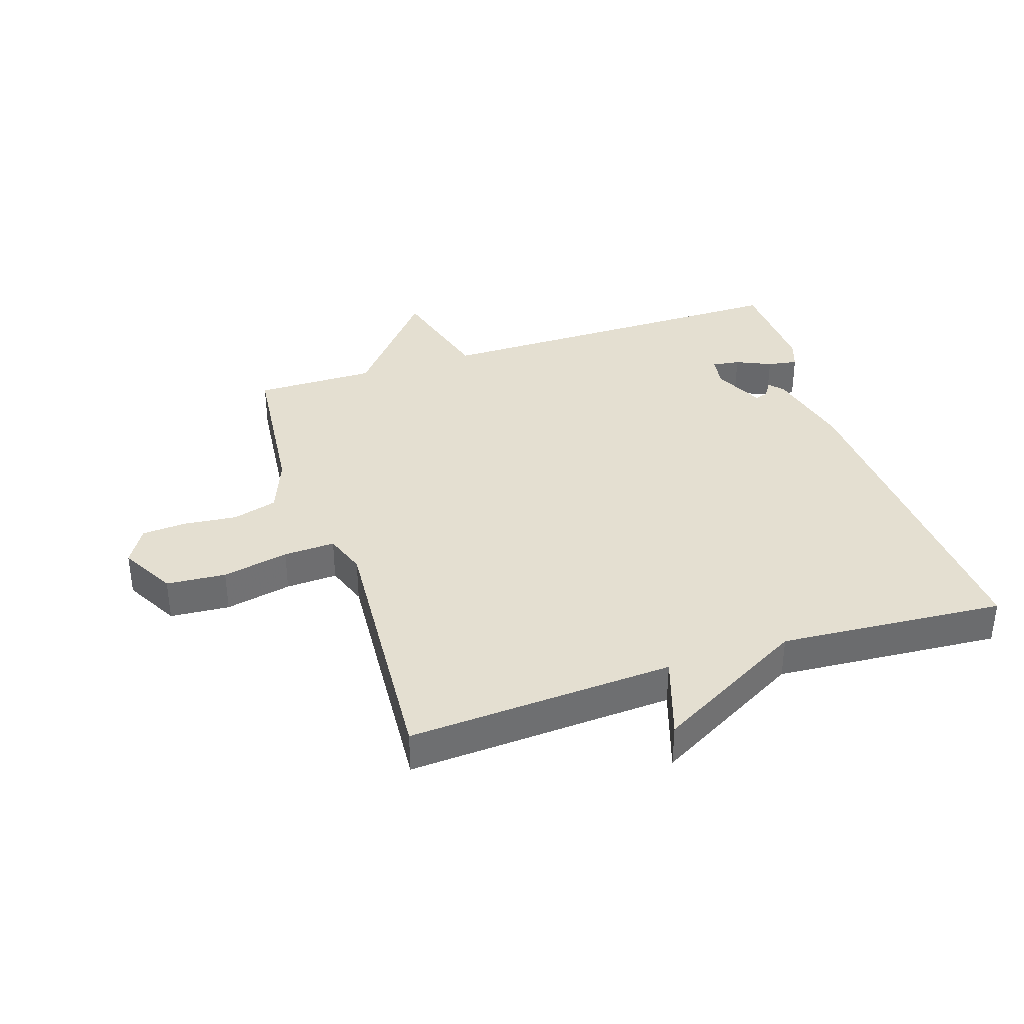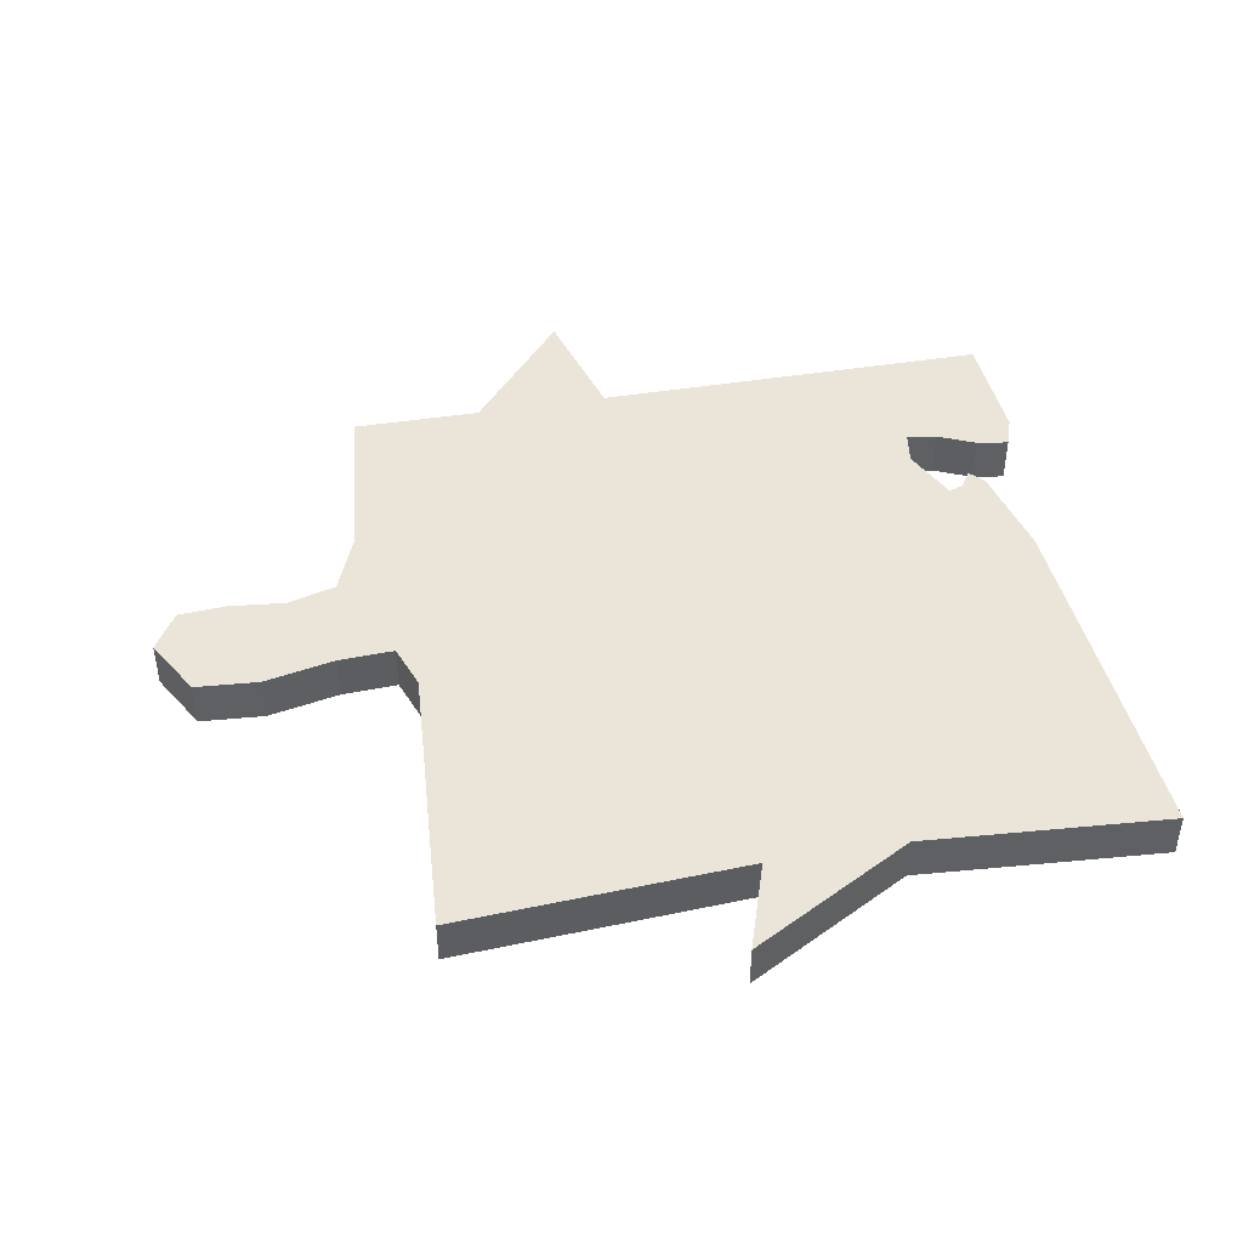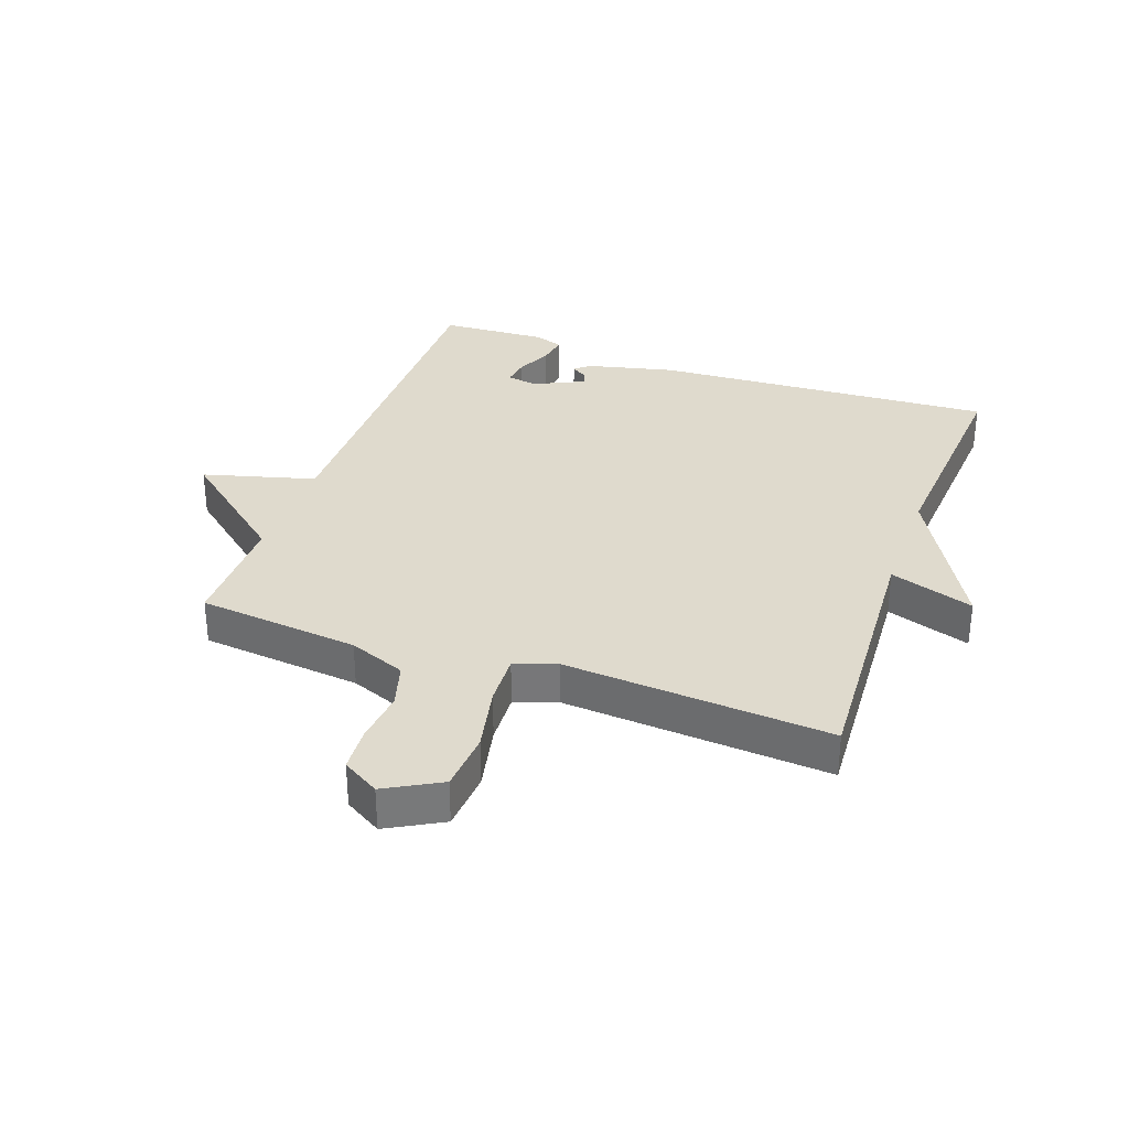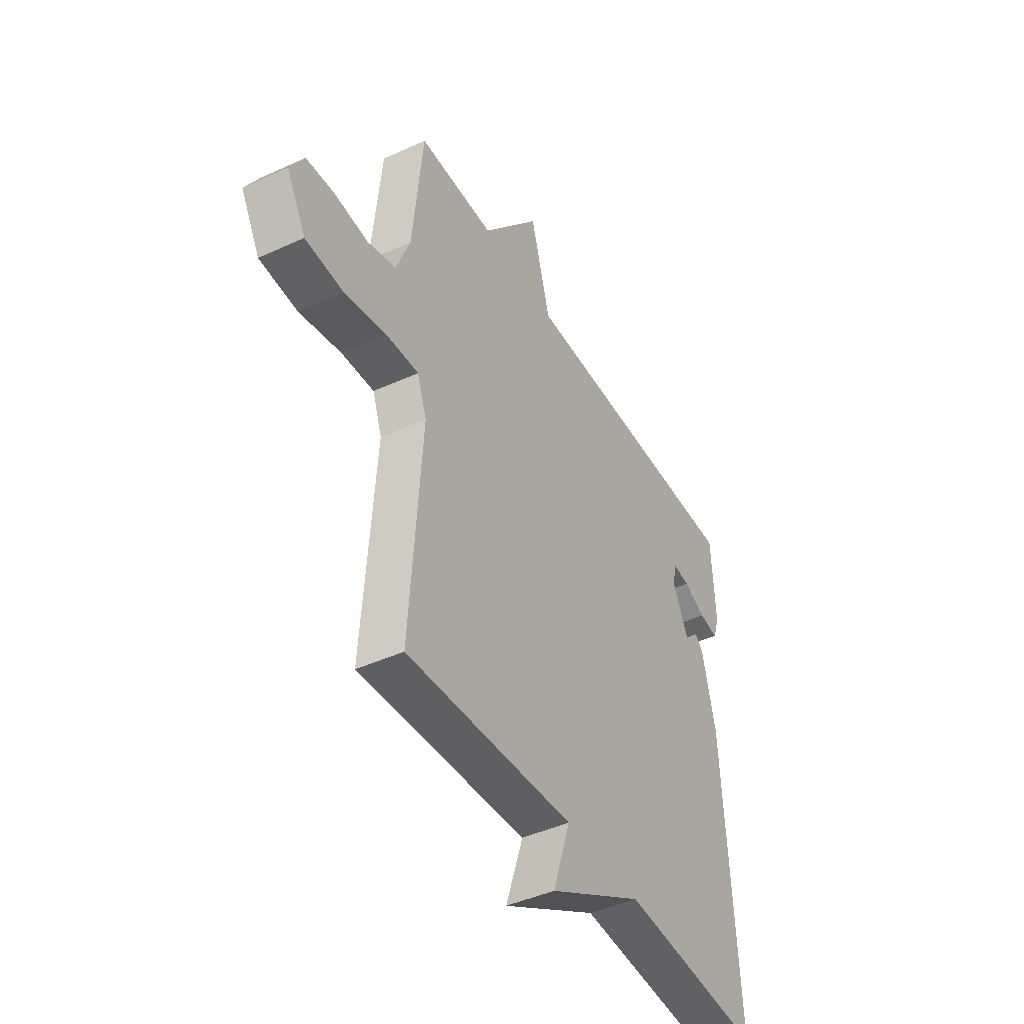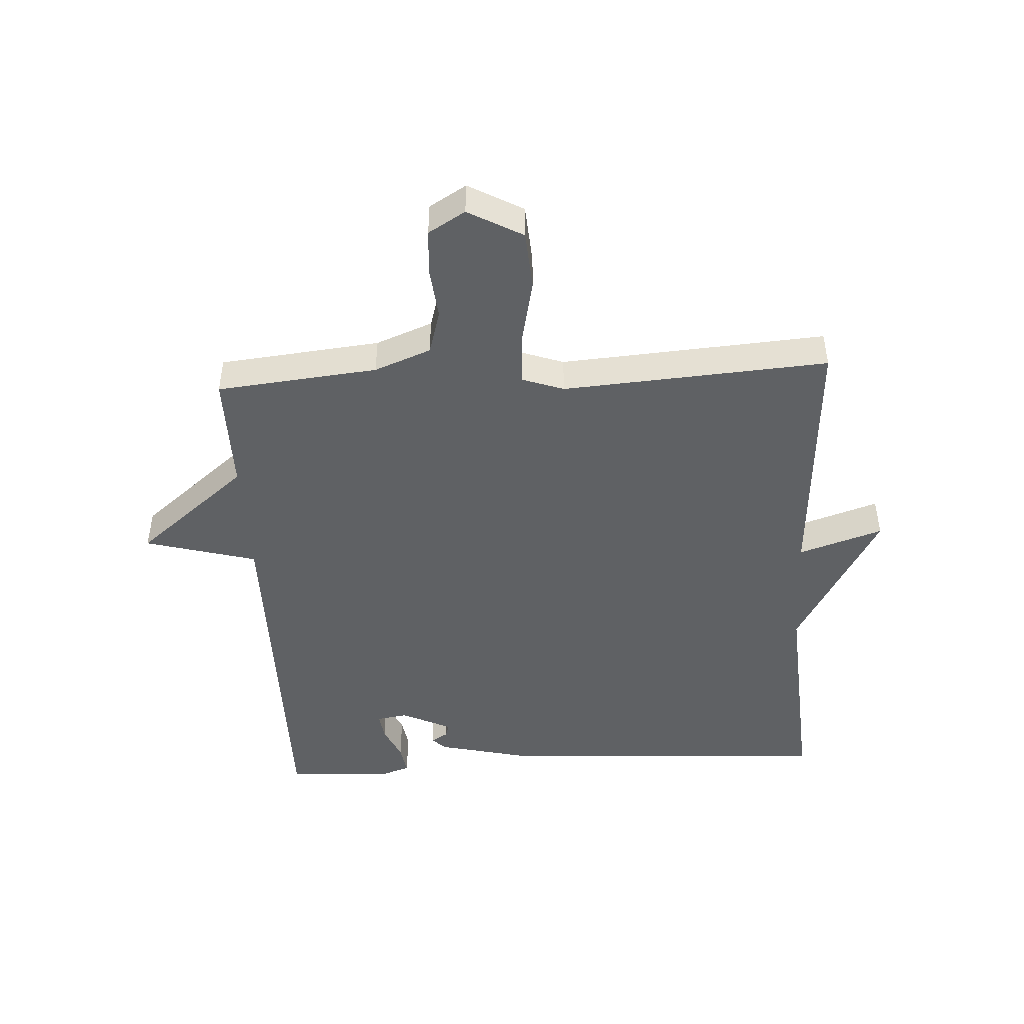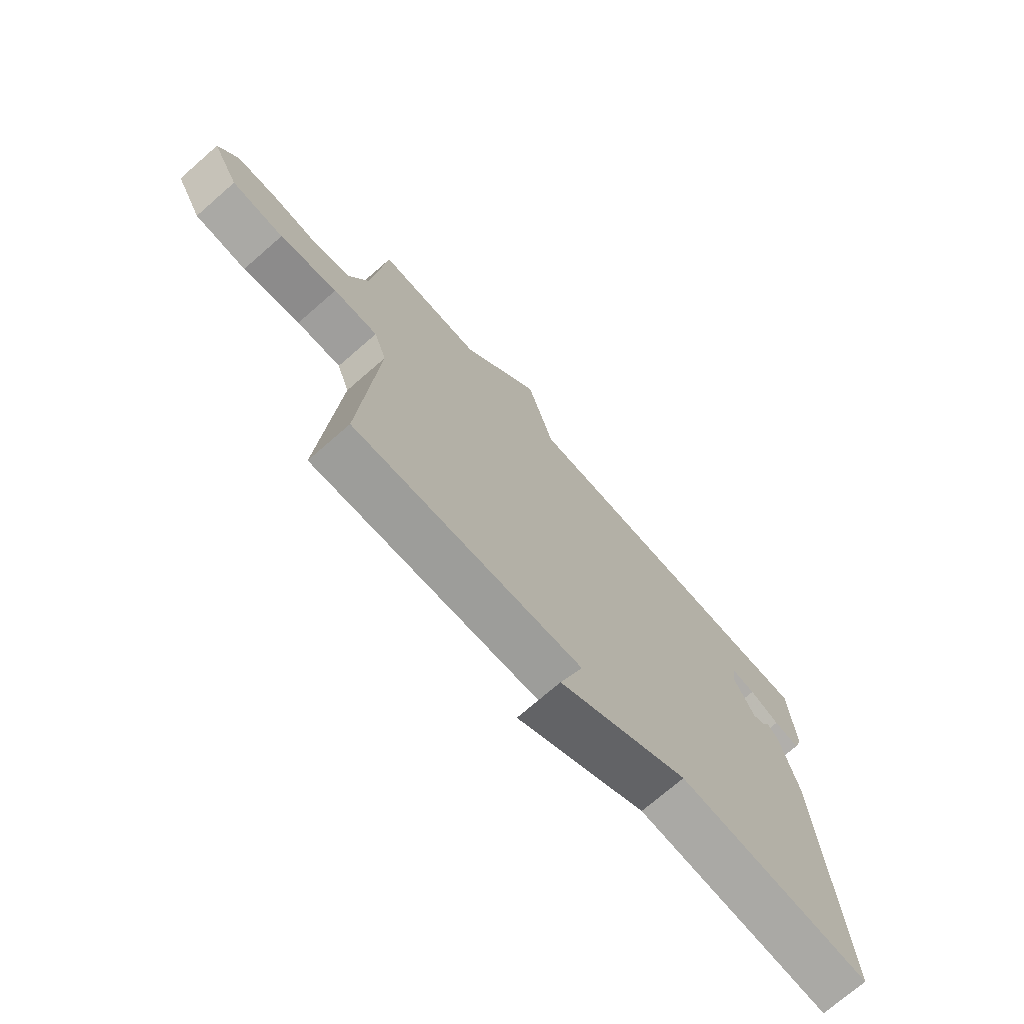
<metadata>
{"format":"obj","ext":"obj","renderer":"f3d","projection":"perspective","resolution":1024,"background":"white","views":[{"elev":36.8,"azim":161.9,"up":"+Y"},{"elev":44.7,"azim":169.6,"up":"+Y"},{"elev":32.8,"azim":109.7,"up":"+Y"},{"elev":-43.7,"azim":118.4,"up":"+Z"},{"elev":-46.4,"azim":93.2,"up":"+Y"},{"elev":-72.7,"azim":131.1,"up":"+Z"}]}
</metadata>
<code>
v 0.5 0.07 -0.5
v 0.067 0.07 -0.474
v 0.112 0.07 -0.611
v -0.133 0.07 -0.474
v -0.5 0.07 -0.5
v -0.467 0.07 0.056
v -0.433 0.07 0.199
v -0.412 0.07 0.222
v -0.395 0.07 0.195
v -0.373 0.07 0.188
v -0.334 0.07 0.27
v -0.342 0.07 0.32
v -0.387 0.07 0.314
v -0.444 0.07 0.288
v -0.493 0.07 0.28
v -0.509 0.07 0.327
v -0.5 0.07 0.5
v 0.104 0.07 0.499
v 0.154 0.07 0.681
v 0.304 0.07 0.499
v 0.5 0.07 0.5
v 0.527 0.07 0.238
v 0.563 0.07 0.146
v 0.636 0.07 0.125
v 0.722 0.07 0.134
v 0.795 0.07 0.129
v 0.831 0.07 0.069
v 0.782 0.07 -0.02
v 0.685 0.07 -0.027
v 0.577 0.07 -0.004
v 0.493 0.07 0
v 0.469 0.07 -0.068
v 0.5 0 -0.5
v 0.067 0 -0.474
v 0.112 0 -0.611
v -0.133 0 -0.474
v -0.5 0 -0.5
v -0.467 0 0.056
v -0.433 0 0.199
v -0.412 0 0.222
v -0.395 0 0.195
v -0.373 0 0.188
v -0.334 0 0.27
v -0.342 0 0.32
v -0.387 0 0.314
v -0.444 0 0.288
v -0.493 0 0.28
v -0.509 0 0.327
v -0.5 0 0.5
v 0.104 0 0.499
v 0.154 0 0.681
v 0.304 0 0.499
v 0.5 0 0.5
v 0.527 0 0.238
v 0.563 0 0.146
v 0.636 0 0.125
v 0.722 0 0.134
v 0.795 0 0.129
v 0.831 0 0.069
v 0.782 0 -0.02
v 0.685 0 -0.027
v 0.577 0 -0.004
v 0.493 0 0
v 0.469 0 -0.068
f 28 29 30
f 27 28 30
f 26 27 30
f 25 26 30
f 24 25 30
f 23 24 30 31
f 22 23 31
f 22 31 32
f 21 22 32
f 20 21 32
f 32 1 2
f 20 32 2
f 19 20 2
f 18 19 2
f 15 16 17
f 14 15 17
f 13 14 17
f 12 13 17 18
f 7 8 9
f 6 7 9
f 5 6 9
f 4 5 9
f 4 9 10
f 3 4 10
f 2 3 10
f 11 12 18 2
f 2 10 11
f 62 61 60
f 62 60 59
f 62 59 58
f 62 58 57
f 62 57 56
f 63 62 56 55
f 63 55 54
f 64 63 54
f 64 54 53
f 64 53 52
f 34 33 64
f 34 64 52
f 34 52 51
f 34 51 50
f 49 48 47
f 49 47 46
f 49 46 45
f 50 49 45 44
f 41 40 39
f 41 39 38
f 41 38 37
f 41 37 36
f 42 41 36
f 42 36 35
f 42 35 34
f 34 50 44 43
f 43 42 34
f 1 33 34 2
f 2 34 35 3
f 3 35 36 4
f 4 36 37 5
f 5 37 38 6
f 6 38 39 7
f 7 39 40 8
f 8 40 41 9
f 9 41 42 10
f 10 42 43 11
f 11 43 44 12
f 12 44 45 13
f 13 45 46 14
f 14 46 47 15
f 15 47 48 16
f 16 48 49 17
f 17 49 50 18
f 18 50 51 19
f 19 51 52 20
f 20 52 53 21
f 21 53 54 22
f 22 54 55 23
f 23 55 56 24
f 24 56 57 25
f 25 57 58 26
f 26 58 59 27
f 27 59 60 28
f 28 60 61 29
f 29 61 62 30
f 30 62 63 31
f 31 63 64 32
f 32 64 33 1

</code>
